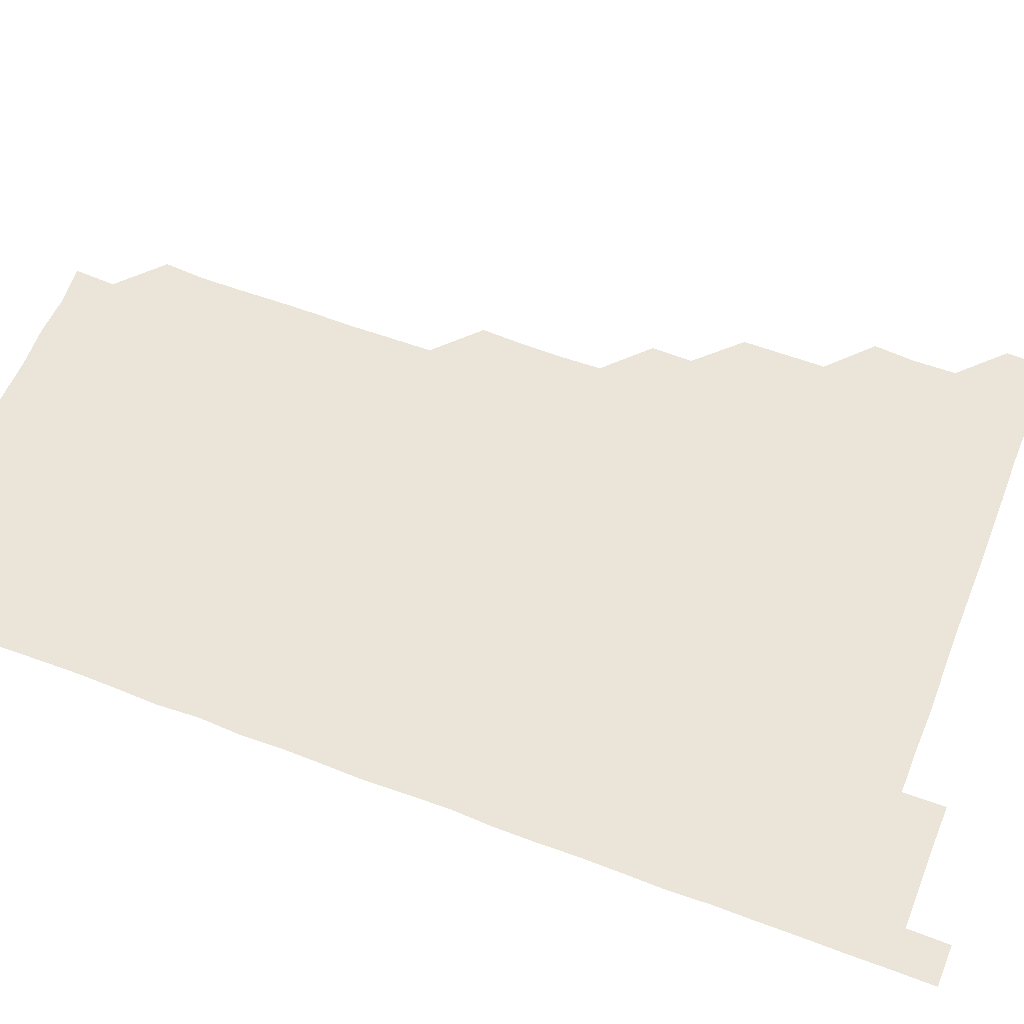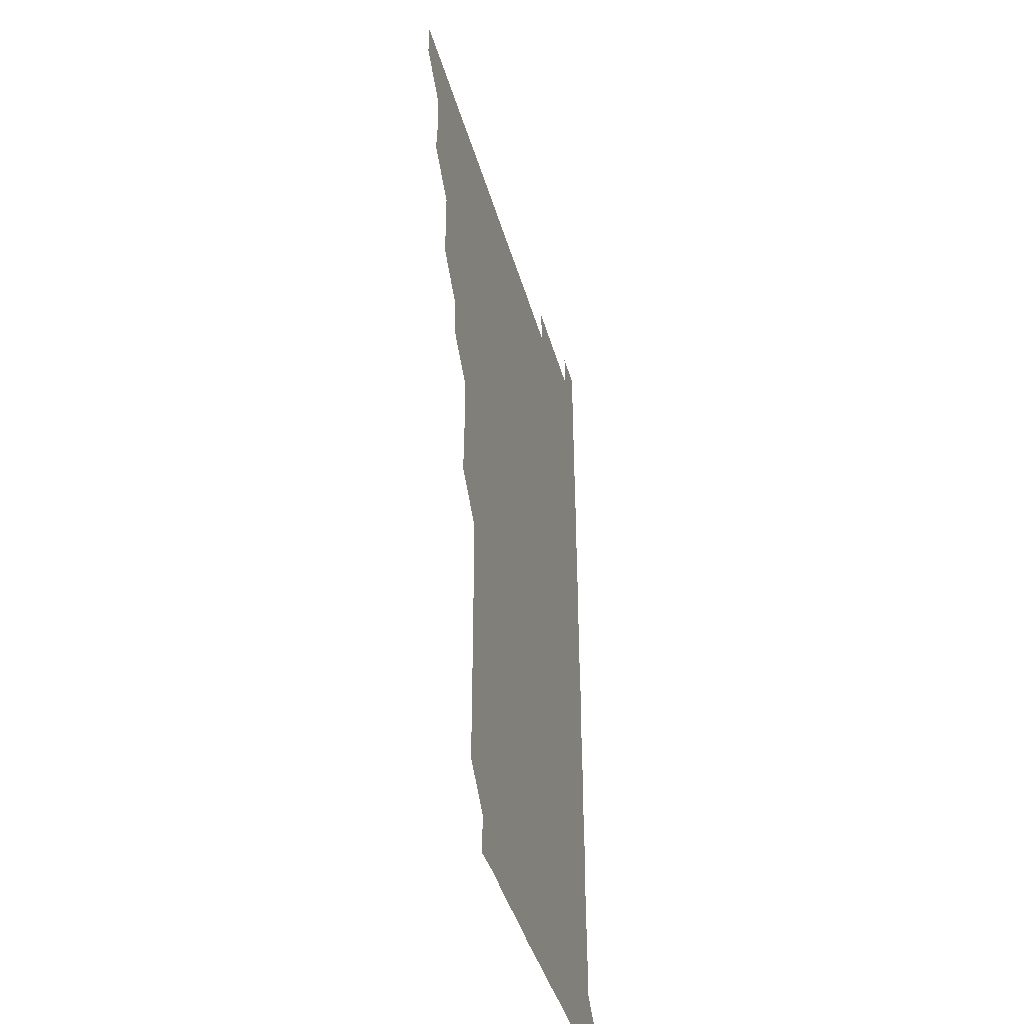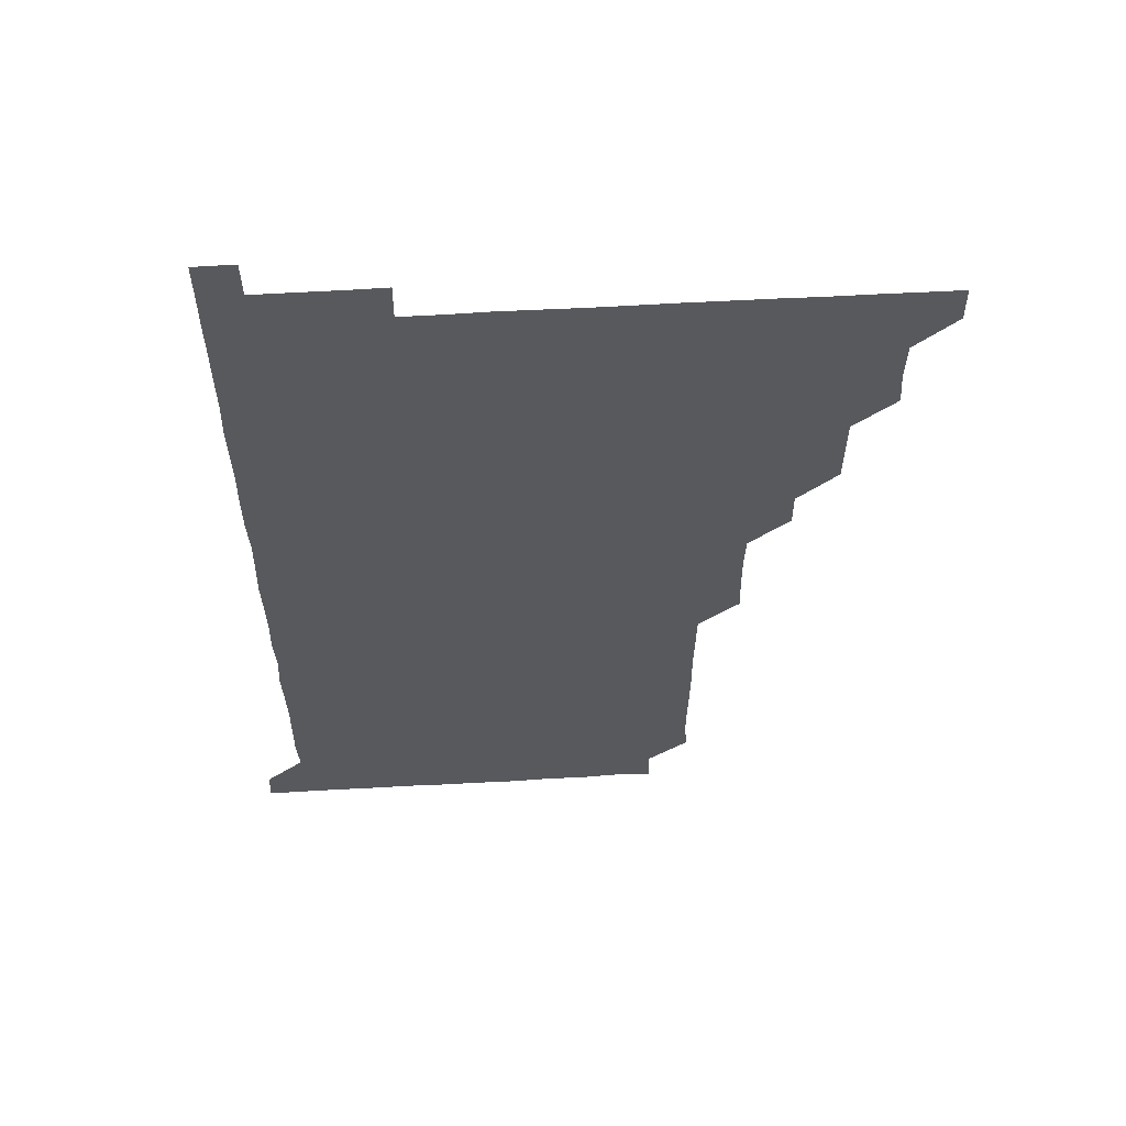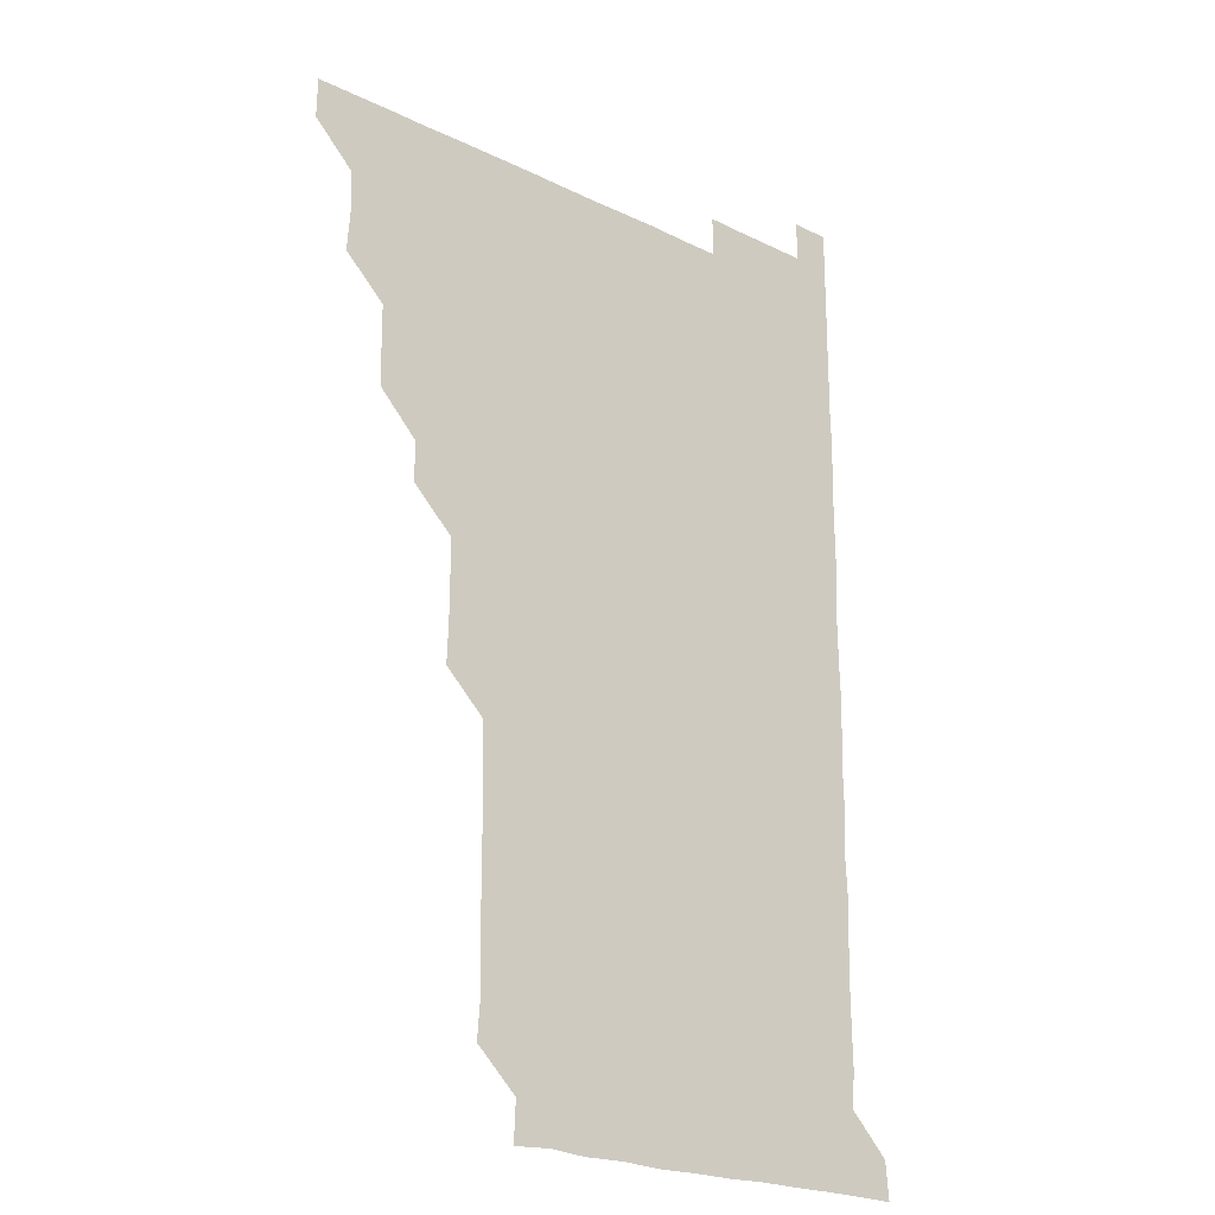
<metadata>
{"format":"obj","ext":"obj","renderer":"f3d","projection":"perspective","resolution":1024,"background":"white","views":[{"elev":59.5,"azim":111.4,"up":"+Z"},{"elev":-42.4,"azim":-74.5,"up":"+Y"},{"elev":59.9,"azim":176.7,"up":"+Y"},{"elev":-22.1,"azim":-40.5,"up":"+Y"}]}
</metadata>
<code>
v 480.8 511 0
v 481.1 525.9 0
v 495.2 465.5 0
v 496.3 480.3 0
v 496 495.8 0
v 496.2 511 0
v 496 526 0
v 510.9 420.7 0
v 510.8 435.7 0
v 510.7 450.8 0
v 511.3 466.4 0
v 511.1 481.1 0
v 511.3 496.1 0
v 511.2 510.9 0
v 510.9 526.1 0
v 525.6 390.5 0
v 525.7 405.3 0
v 526.2 420.9 0
v 526.2 436.1 0
v 525.8 450.9 0
v 526 465.9 0
v 526 481 0
v 526.2 496 0
v 526 511 0
v 526 526 0
v 540.6 330.3 0
v 541.2 345.1 0
v 541.3 360.4 0
v 540.9 375.7 0
v 540.9 391 0
v 541.6 406.5 0
v 540.7 420.8 0
v 541.6 436.5 0
v 541.3 451.2 0
v 541 466 0
v 541.1 481.1 0
v 541.2 495.9 0
v 541.1 510.8 0
v 541 526.2 0
v 555.9 210.2 0
v 556.9 224.1 0
v 556.8 239.5 0
v 556.5 254.8 0
v 556.4 269.8 0
v 556.5 285.3 0
v 556.2 300.1 0
v 556 315.5 0
v 556.1 331 0
v 556.2 346.1 0
v 556 361 0
v 556.2 376.2 0
v 556 391.1 0
v 556.1 406.1 0
v 555.9 420.9 0
v 556 436 0
v 556.1 451.1 0
v 556.2 466.1 0
v 556.1 481 0
v 556.1 496 0
v 556 510.9 0
v 555.9 526.2 0
v 570.8 180.4 0
v 571.5 195.5 0
v 570.2 210.2 0
v 571.8 226.5 0
v 571.2 241.2 0
v 571.2 256.2 0
v 571.2 271.1 0
v 571 286 0
v 571.2 301.3 0
v 571.3 316.4 0
v 571.3 331.4 0
v 571 346 0
v 571.1 361.1 0
v 571 376 0
v 571 391 0
v 571.1 406.2 0
v 571.2 421.2 0
v 571.1 436 0
v 571.1 451.1 0
v 571 466 0
v 571 481 0
v 571.1 495.9 0
v 571.1 510.7 0
v 570.8 526.3 0
v 585.3 181.3 0
v 586.5 195.5 0
v 585.6 210.6 0
v 586.5 226.9 0
v 586.1 241.6 0
v 586.4 256.4 0
v 586.3 271.4 0
v 585.9 285.8 0
v 586.1 301.2 0
v 586 316 0
v 586 331.1 0
v 586.2 346.2 0
v 586 361.1 0
v 586.2 376.4 0
v 586.1 391.3 0
v 586.1 406 0
v 586.3 421.4 0
v 585.9 435.9 0
v 586.1 451.1 0
v 586.2 466 0
v 586 481 0
v 586 495.9 0
v 586.1 510.9 0
v 585.8 526.1 0
v 599.5 180.4 0
v 601.5 197.4 0
v 601.3 211.9 0
v 601.3 226.3 0
v 600.7 240.3 0
v 601 256.5 0
v 601 271.2 0
v 601.2 286.5 0
v 601.1 301.3 0
v 601.1 315.9 0
v 601 331.1 0
v 601.1 346.2 0
v 601 360.9 0
v 601 375.9 0
v 600.9 390.7 0
v 601.1 406.2 0
v 601 421.1 0
v 600.9 435.9 0
v 601 451.1 0
v 601.1 466 0
v 601.1 481 0
v 600.9 496.1 0
v 601 511 0
v 600.9 526 0
v 615 180.8 0
v 616.3 196.9 0
v 616.1 211.3 0
v 616.1 226.4 0
v 616.2 241.4 0
v 616 256 0
v 616 271 0
v 616 286 0
v 615.8 300.7 0
v 616.1 316.7 0
v 616.1 331.2 0
v 616.1 346.3 0
v 615.9 360.7 0
v 616 376.2 0
v 616.1 391.2 0
v 616 406.1 0
v 616 421 0
v 616 436 0
v 616.1 451.2 0
v 616 466 0
v 616.1 481 0
v 616.2 495.9 0
v 616.1 510.8 0
v 615.9 526.2 0
v 630.7 180.1 0
v 630.7 196.4 0
v 631 211.3 0
v 631.1 226.5 0
v 631 241.2 0
v 631.1 256.3 0
v 631 271.4 0
v 631 286.4 0
v 631.2 301.1 0
v 631 315.9 0
v 630.9 331.2 0
v 631 346.2 0
v 631.1 361.5 0
v 631 375.9 0
v 631 391.1 0
v 631 406.3 0
v 631 421 0
v 631 436 0
v 631 451.1 0
v 631 466 0
v 631 481 0
v 631.1 495.9 0
v 631 510.8 0
v 630.7 526.3 0
v 645.9 180.4 0
v 645.9 196.2 0
v 645.9 211.5 0
v 646 226.4 0
v 645.9 241.1 0
v 646.1 256.3 0
v 646.1 270.8 0
v 645.8 285.9 0
v 645.9 301.8 0
v 646.1 316 0
v 646 330.8 0
v 646 346 0
v 645.9 361.1 0
v 645.9 376.4 0
v 646 391.2 0
v 646 406 0
v 645.9 421.2 0
v 645.8 436.4 0
v 646 451 0
v 646 466 0
v 646 481.1 0
v 646 496 0
v 646 510.9 0
v 645.8 526 0
v 661.1 180.4 0
v 660.9 196.3 0
v 661 211.1 0
v 660.8 226.4 0
v 661.1 240.5 0
v 660.7 256.4 0
v 661 271.3 0
v 661 286.3 0
v 661 301.1 0
v 661 316.2 0
v 661 330.9 0
v 660.8 346.5 0
v 660.9 361.3 0
v 661.1 375.8 0
v 660.8 391.3 0
v 661 406.1 0
v 660.9 421.1 0
v 661.2 435.9 0
v 661 451.1 0
v 661 466.1 0
v 661 481 0
v 661 496 0
v 661 510.9 0
v 661.1 525.9 0
v 660.9 541.2 0
v 676.4 180.9 0
v 676 196.2 0
v 675.9 211.5 0
v 675.8 226.3 0
v 676 241.2 0
v 675.9 256 0
v 675.8 271.5 0
v 676 286 0
v 675.7 301.6 0
v 675.9 316.1 0
v 675.8 331.5 0
v 676 346 0
v 675.8 361.3 0
v 675.9 376.2 0
v 676.2 390.8 0
v 676.1 405.9 0
v 675.9 421.1 0
v 676 435.9 0
v 675.7 451.4 0
v 675.9 466.1 0
v 675.9 481.1 0
v 676 496 0
v 676 511 0
v 676 526 0
v 675.9 540.9 0
v 691.8 180.8 0
v 691 196.2 0
v 690.8 211.3 0
v 690.7 226.4 0
v 690.9 241.1 0
v 690.8 256.4 0
v 691 271.1 0
v 690.9 286.2 0
v 691 301 0
v 690.6 316.5 0
v 690.9 331.2 0
v 690.9 346.1 0
v 691 361 0
v 690.8 376.2 0
v 691.1 390.8 0
v 690.3 406.8 0
v 691.1 420.9 0
v 690.9 436.1 0
v 691 451 0
v 690.9 466.1 0
v 691 481 0
v 690.9 496.1 0
v 690.9 511 0
v 691 526 0
v 691 540.9 0
v 706.9 180.9 0
v 706.1 195.9 0
v 705.6 211.3 0
v 705.9 226.1 0
v 705.9 241.1 0
v 705.8 256.1 0
v 705.5 271.6 0
v 705.8 286.3 0
v 705.7 301.1 0
v 705.5 316.5 0
v 705.6 331.1 0
v 706.1 345.9 0
v 705.3 361.7 0
v 705.3 376.2 0
v 706.2 390.7 0
v 705.7 406.4 0
v 705.5 421.3 0
v 706 435.9 0
v 705.5 451.4 0
v 705.6 466.2 0
v 705.7 481 0
v 706 496 0
v 705.8 511.1 0
v 706 526 0
v 706 540.8 0
v 706.1 556.1 0
v 722 180.8 0
v 720.3 196.6 0
v 720.3 210.2 0
v 721.1 225.1 0
v 720.8 240 0
v 720.6 255.1 0
v 720.9 270.2 0
v 721.4 285 0
v 720.6 300.1 0
v 721.4 315.1 0
v 721 330.2 0
v 721.2 345.3 0
v 721.6 360.1 0
v 721.1 375.2 0
v 720.8 390.6 0
v 721.4 405.5 0
v 721.4 420.5 0
v 721.1 435.5 0
v 721.3 450.5 0
v 721.5 465.5 0
v 721 480.6 0
v 721.1 495.7 0
v 721 510.9 0
v 721.1 526 0
v 720.9 541 0
v 721 555.9 0
v 736.3 180.6 0
v 735 195 0
f 5 6 1
f 1 6 2
f 6 7 2
f 10 11 3
f 3 11 4
f 11 12 4
f 4 12 5
f 12 13 5
f 5 13 6
f 13 14 6
f 6 14 7
f 14 15 7
f 17 18 8
f 8 18 9
f 18 19 9
f 9 19 10
f 19 20 10
f 10 20 11
f 20 21 11
f 11 21 12
f 21 22 12
f 12 22 13
f 22 23 13
f 13 23 14
f 23 24 14
f 14 24 15
f 24 25 15
f 29 30 16
f 16 30 17
f 30 31 17
f 17 31 18
f 31 32 18
f 18 32 19
f 32 33 19
f 19 33 20
f 33 34 20
f 20 34 21
f 34 35 21
f 21 35 22
f 35 36 22
f 22 36 23
f 36 37 23
f 23 37 24
f 37 38 24
f 24 38 25
f 38 39 25
f 47 48 26
f 26 48 27
f 48 49 27
f 27 49 28
f 49 50 28
f 28 50 29
f 50 51 29
f 29 51 30
f 51 52 30
f 30 52 31
f 52 53 31
f 31 53 32
f 53 54 32
f 32 54 33
f 54 55 33
f 33 55 34
f 55 56 34
f 34 56 35
f 56 57 35
f 35 57 36
f 57 58 36
f 36 58 37
f 58 59 37
f 37 59 38
f 59 60 38
f 38 60 39
f 60 61 39
f 63 64 40
f 40 64 41
f 64 65 41
f 41 65 42
f 65 66 42
f 42 66 43
f 66 67 43
f 43 67 44
f 67 68 44
f 44 68 45
f 68 69 45
f 45 69 46
f 69 70 46
f 46 70 47
f 70 71 47
f 47 71 48
f 71 72 48
f 48 72 49
f 72 73 49
f 49 73 50
f 73 74 50
f 50 74 51
f 74 75 51
f 51 75 52
f 75 76 52
f 52 76 53
f 76 77 53
f 53 77 54
f 77 78 54
f 54 78 55
f 78 79 55
f 55 79 56
f 79 80 56
f 56 80 57
f 80 81 57
f 57 81 58
f 81 82 58
f 58 82 59
f 82 83 59
f 59 83 60
f 83 84 60
f 60 84 61
f 84 85 61
f 62 86 63
f 86 87 63
f 63 87 64
f 87 88 64
f 64 88 65
f 88 89 65
f 65 89 66
f 89 90 66
f 66 90 67
f 90 91 67
f 67 91 68
f 91 92 68
f 68 92 69
f 92 93 69
f 69 93 70
f 93 94 70
f 70 94 71
f 94 95 71
f 71 95 72
f 95 96 72
f 72 96 73
f 96 97 73
f 73 97 74
f 97 98 74
f 74 98 75
f 98 99 75
f 75 99 76
f 99 100 76
f 76 100 77
f 100 101 77
f 77 101 78
f 101 102 78
f 78 102 79
f 102 103 79
f 79 103 80
f 103 104 80
f 80 104 81
f 104 105 81
f 81 105 82
f 105 106 82
f 82 106 83
f 106 107 83
f 83 107 84
f 107 108 84
f 84 108 85
f 108 109 85
f 86 110 87
f 110 111 87
f 87 111 88
f 111 112 88
f 88 112 89
f 112 113 89
f 89 113 90
f 113 114 90
f 90 114 91
f 114 115 91
f 91 115 92
f 115 116 92
f 92 116 93
f 116 117 93
f 93 117 94
f 117 118 94
f 94 118 95
f 118 119 95
f 95 119 96
f 119 120 96
f 96 120 97
f 120 121 97
f 97 121 98
f 121 122 98
f 98 122 99
f 122 123 99
f 99 123 100
f 123 124 100
f 100 124 101
f 124 125 101
f 101 125 102
f 125 126 102
f 102 126 103
f 126 127 103
f 103 127 104
f 127 128 104
f 104 128 105
f 128 129 105
f 105 129 106
f 129 130 106
f 106 130 107
f 130 131 107
f 107 131 108
f 131 132 108
f 108 132 109
f 132 133 109
f 110 134 111
f 134 135 111
f 111 135 112
f 135 136 112
f 112 136 113
f 136 137 113
f 113 137 114
f 137 138 114
f 114 138 115
f 138 139 115
f 115 139 116
f 139 140 116
f 116 140 117
f 140 141 117
f 117 141 118
f 141 142 118
f 118 142 119
f 142 143 119
f 119 143 120
f 143 144 120
f 120 144 121
f 144 145 121
f 121 145 122
f 145 146 122
f 122 146 123
f 146 147 123
f 123 147 124
f 147 148 124
f 124 148 125
f 148 149 125
f 125 149 126
f 149 150 126
f 126 150 127
f 150 151 127
f 127 151 128
f 151 152 128
f 128 152 129
f 152 153 129
f 129 153 130
f 153 154 130
f 130 154 131
f 154 155 131
f 131 155 132
f 155 156 132
f 132 156 133
f 156 157 133
f 134 158 135
f 158 159 135
f 135 159 136
f 159 160 136
f 136 160 137
f 160 161 137
f 137 161 138
f 161 162 138
f 138 162 139
f 162 163 139
f 139 163 140
f 163 164 140
f 140 164 141
f 164 165 141
f 141 165 142
f 165 166 142
f 142 166 143
f 166 167 143
f 143 167 144
f 167 168 144
f 144 168 145
f 168 169 145
f 145 169 146
f 169 170 146
f 146 170 147
f 170 171 147
f 147 171 148
f 171 172 148
f 148 172 149
f 172 173 149
f 149 173 150
f 173 174 150
f 150 174 151
f 174 175 151
f 151 175 152
f 175 176 152
f 152 176 153
f 176 177 153
f 153 177 154
f 177 178 154
f 154 178 155
f 178 179 155
f 155 179 156
f 179 180 156
f 156 180 157
f 180 181 157
f 158 182 159
f 182 183 159
f 159 183 160
f 183 184 160
f 160 184 161
f 184 185 161
f 161 185 162
f 185 186 162
f 162 186 163
f 186 187 163
f 163 187 164
f 187 188 164
f 164 188 165
f 188 189 165
f 165 189 166
f 189 190 166
f 166 190 167
f 190 191 167
f 167 191 168
f 191 192 168
f 168 192 169
f 192 193 169
f 169 193 170
f 193 194 170
f 170 194 171
f 194 195 171
f 171 195 172
f 195 196 172
f 172 196 173
f 196 197 173
f 173 197 174
f 197 198 174
f 174 198 175
f 198 199 175
f 175 199 176
f 199 200 176
f 176 200 177
f 200 201 177
f 177 201 178
f 201 202 178
f 178 202 179
f 202 203 179
f 179 203 180
f 203 204 180
f 180 204 181
f 204 205 181
f 182 206 183
f 206 207 183
f 183 207 184
f 207 208 184
f 184 208 185
f 208 209 185
f 185 209 186
f 209 210 186
f 186 210 187
f 210 211 187
f 187 211 188
f 211 212 188
f 188 212 189
f 212 213 189
f 189 213 190
f 213 214 190
f 190 214 191
f 214 215 191
f 191 215 192
f 215 216 192
f 192 216 193
f 216 217 193
f 193 217 194
f 217 218 194
f 194 218 195
f 218 219 195
f 195 219 196
f 219 220 196
f 196 220 197
f 220 221 197
f 197 221 198
f 221 222 198
f 198 222 199
f 222 223 199
f 199 223 200
f 223 224 200
f 200 224 201
f 224 225 201
f 201 225 202
f 225 226 202
f 202 226 203
f 226 227 203
f 203 227 204
f 227 228 204
f 204 228 205
f 228 229 205
f 206 231 207
f 231 232 207
f 207 232 208
f 232 233 208
f 208 233 209
f 233 234 209
f 209 234 210
f 234 235 210
f 210 235 211
f 235 236 211
f 211 236 212
f 236 237 212
f 212 237 213
f 237 238 213
f 213 238 214
f 238 239 214
f 214 239 215
f 239 240 215
f 215 240 216
f 240 241 216
f 216 241 217
f 241 242 217
f 217 242 218
f 242 243 218
f 218 243 219
f 243 244 219
f 219 244 220
f 244 245 220
f 220 245 221
f 245 246 221
f 221 246 222
f 246 247 222
f 222 247 223
f 247 248 223
f 223 248 224
f 248 249 224
f 224 249 225
f 249 250 225
f 225 250 226
f 250 251 226
f 226 251 227
f 251 252 227
f 227 252 228
f 252 253 228
f 228 253 229
f 253 254 229
f 229 254 230
f 254 255 230
f 231 256 232
f 256 257 232
f 232 257 233
f 257 258 233
f 233 258 234
f 258 259 234
f 234 259 235
f 259 260 235
f 235 260 236
f 260 261 236
f 236 261 237
f 261 262 237
f 237 262 238
f 262 263 238
f 238 263 239
f 263 264 239
f 239 264 240
f 264 265 240
f 240 265 241
f 265 266 241
f 241 266 242
f 266 267 242
f 242 267 243
f 267 268 243
f 243 268 244
f 268 269 244
f 244 269 245
f 269 270 245
f 245 270 246
f 270 271 246
f 246 271 247
f 271 272 247
f 247 272 248
f 272 273 248
f 248 273 249
f 273 274 249
f 249 274 250
f 274 275 250
f 250 275 251
f 275 276 251
f 251 276 252
f 276 277 252
f 252 277 253
f 277 278 253
f 253 278 254
f 278 279 254
f 254 279 255
f 279 280 255
f 256 281 257
f 281 282 257
f 257 282 258
f 282 283 258
f 258 283 259
f 283 284 259
f 259 284 260
f 284 285 260
f 260 285 261
f 285 286 261
f 261 286 262
f 286 287 262
f 262 287 263
f 287 288 263
f 263 288 264
f 288 289 264
f 264 289 265
f 289 290 265
f 265 290 266
f 290 291 266
f 266 291 267
f 291 292 267
f 267 292 268
f 292 293 268
f 268 293 269
f 293 294 269
f 269 294 270
f 294 295 270
f 270 295 271
f 295 296 271
f 271 296 272
f 296 297 272
f 272 297 273
f 297 298 273
f 273 298 274
f 298 299 274
f 274 299 275
f 299 300 275
f 275 300 276
f 300 301 276
f 276 301 277
f 301 302 277
f 277 302 278
f 302 303 278
f 278 303 279
f 303 304 279
f 279 304 280
f 304 305 280
f 281 307 282
f 307 308 282
f 282 308 283
f 308 309 283
f 283 309 284
f 309 310 284
f 284 310 285
f 310 311 285
f 285 311 286
f 311 312 286
f 286 312 287
f 312 313 287
f 287 313 288
f 313 314 288
f 288 314 289
f 314 315 289
f 289 315 290
f 315 316 290
f 290 316 291
f 316 317 291
f 291 317 292
f 317 318 292
f 292 318 293
f 318 319 293
f 293 319 294
f 319 320 294
f 294 320 295
f 320 321 295
f 295 321 296
f 321 322 296
f 296 322 297
f 322 323 297
f 297 323 298
f 323 324 298
f 298 324 299
f 324 325 299
f 299 325 300
f 325 326 300
f 300 326 301
f 326 327 301
f 301 327 302
f 327 328 302
f 302 328 303
f 328 329 303
f 303 329 304
f 329 330 304
f 304 330 305
f 330 331 305
f 305 331 306
f 331 332 306
f 307 333 308
f 333 334 308
f 308 334 309

</code>
